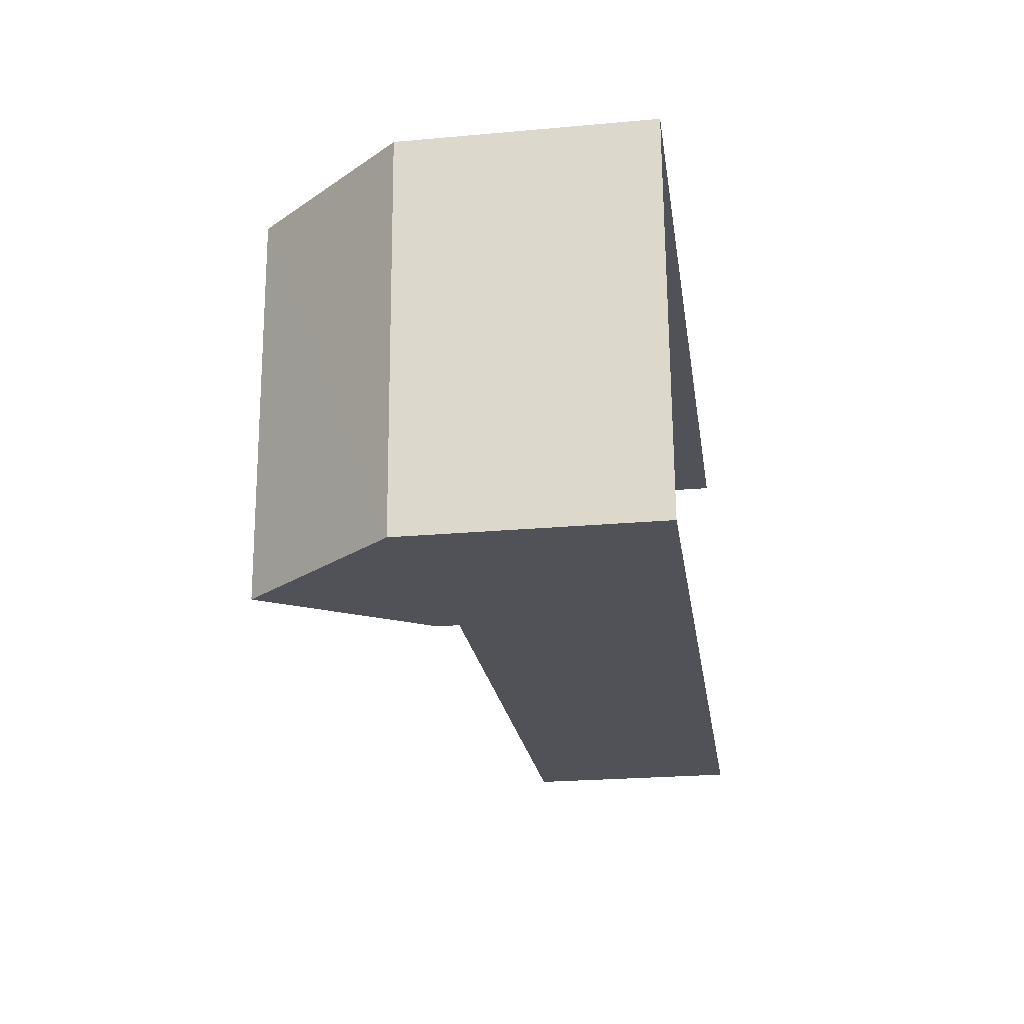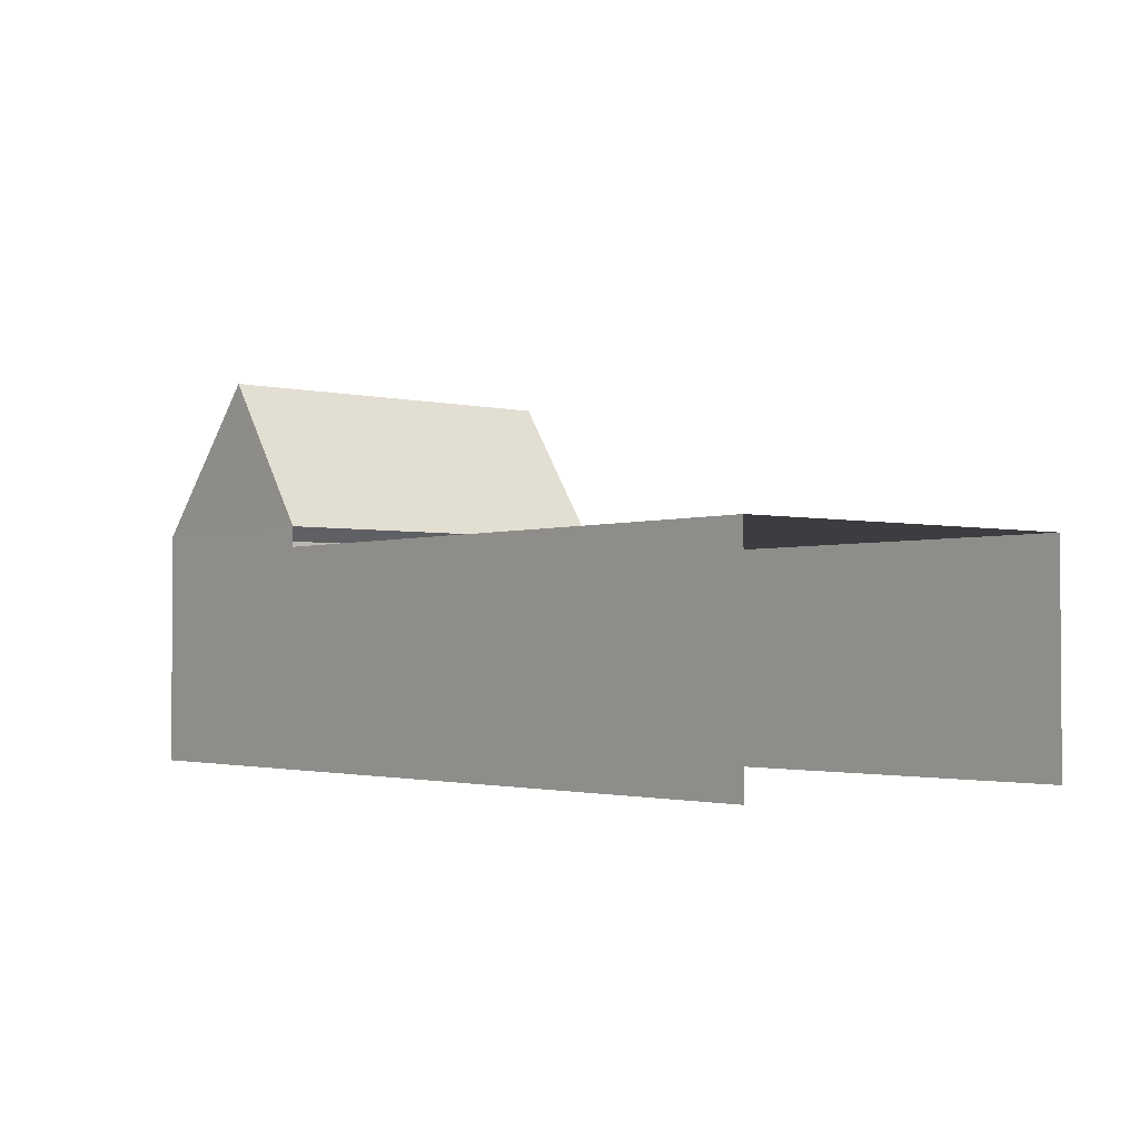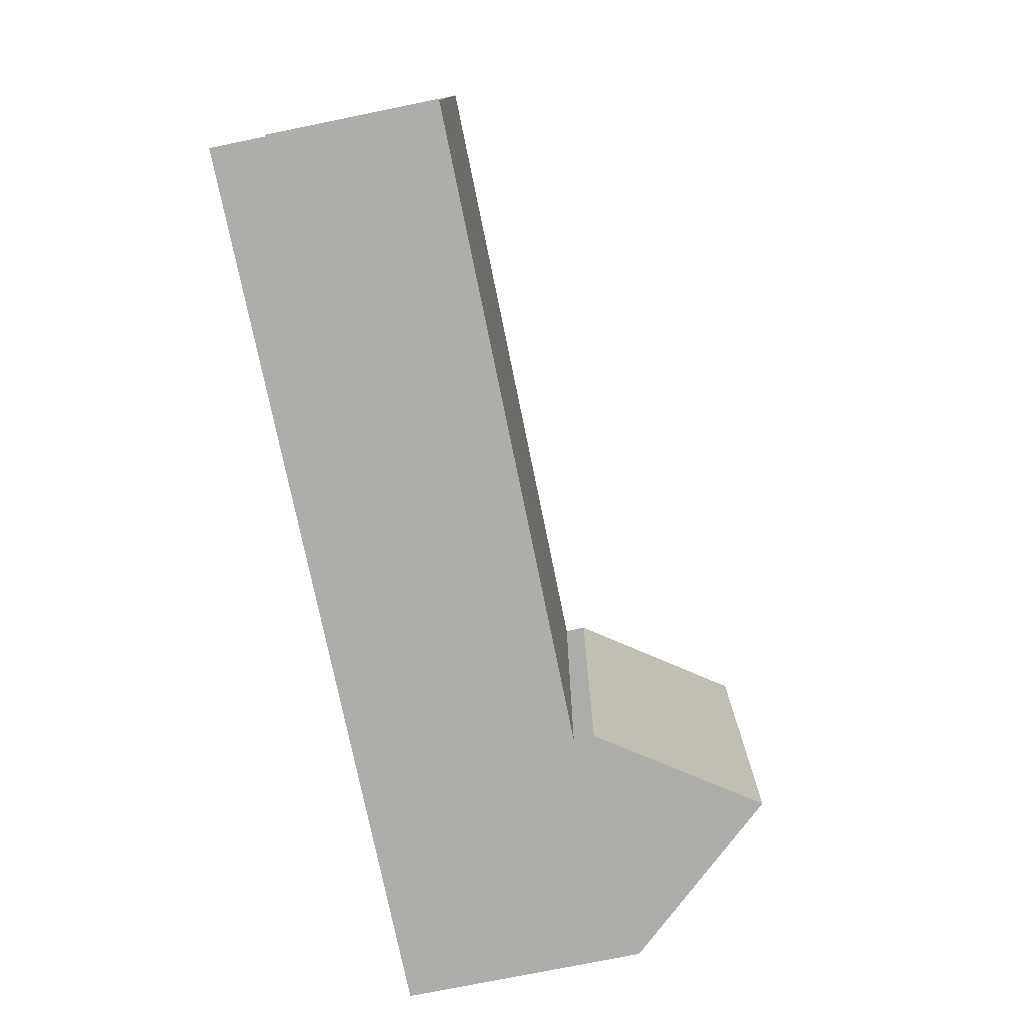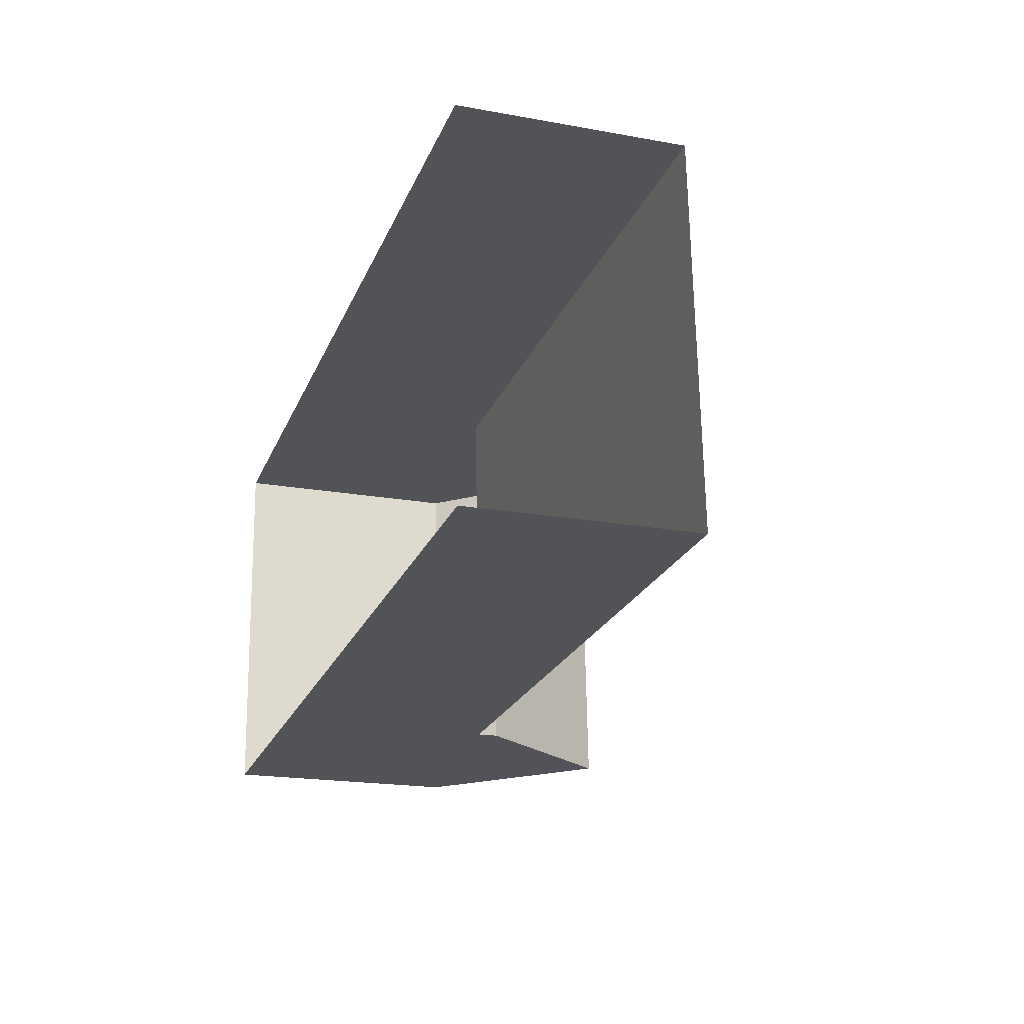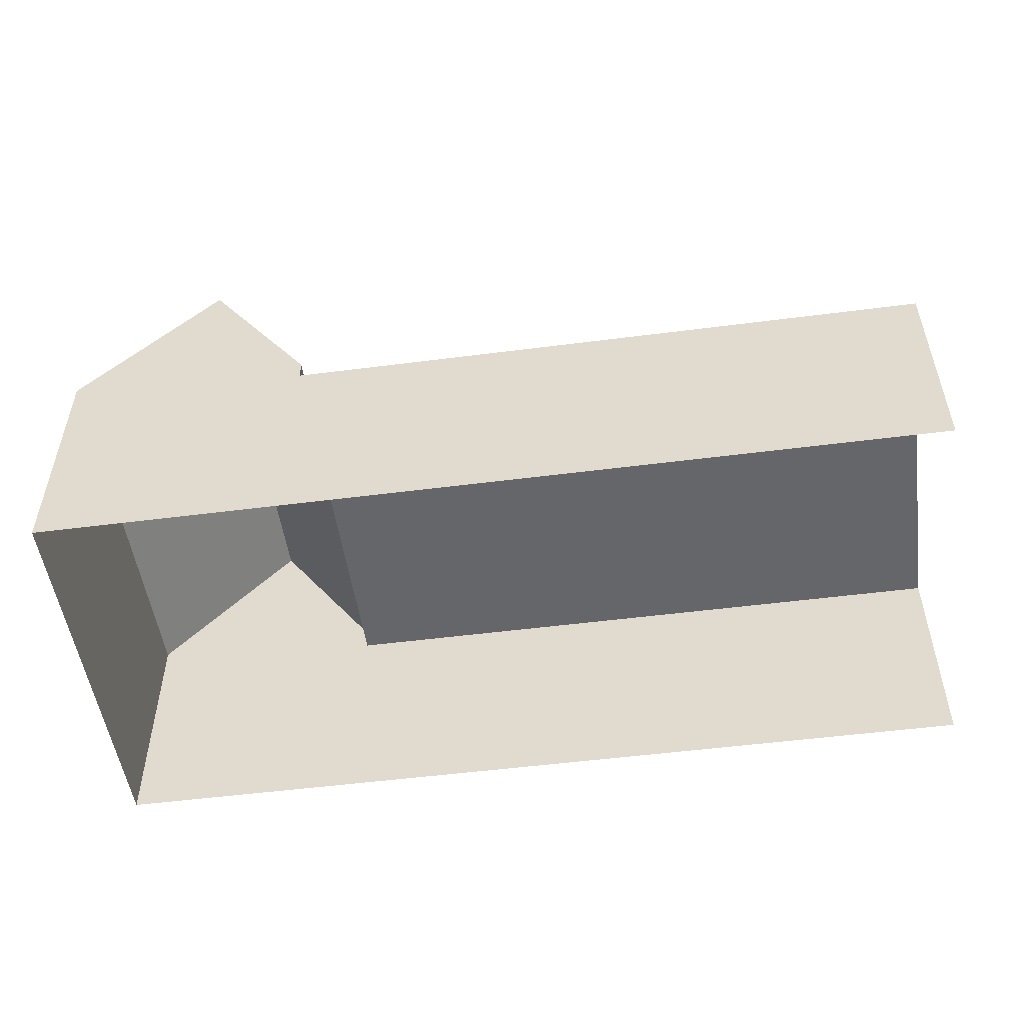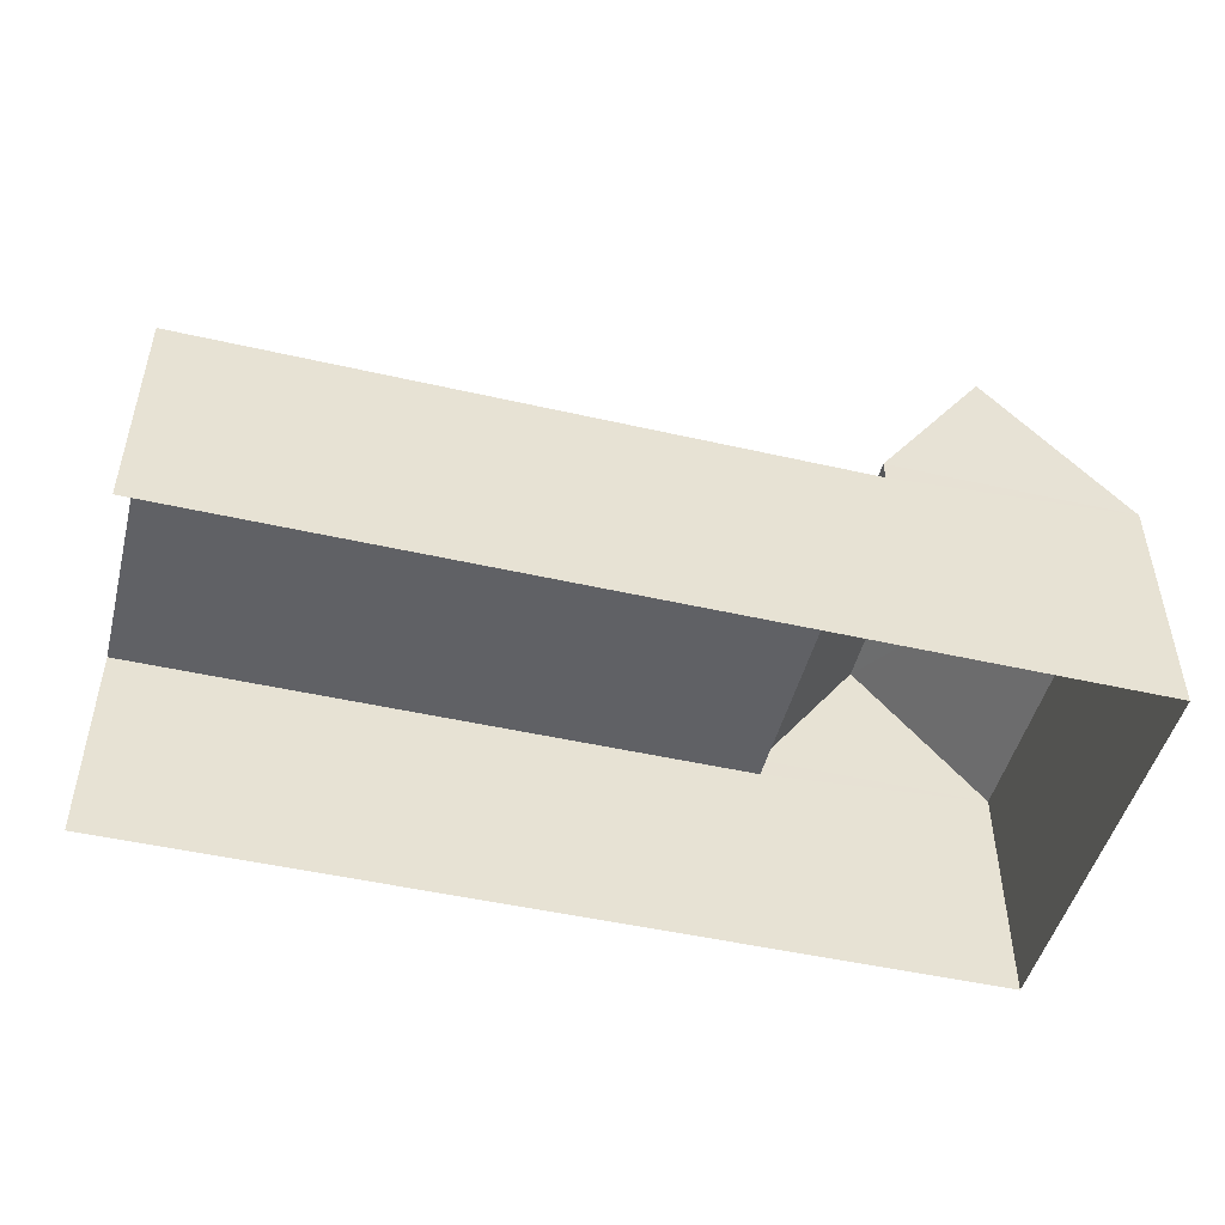
<metadata>
{"format":"obj","ext":"obj","renderer":"f3d","projection":"perspective","resolution":1024,"background":"white","views":[{"elev":-24.3,"azim":98.1,"up":"+Y"},{"elev":-2.3,"azim":-132.4,"up":"+Z"},{"elev":-74.4,"azim":-78.3,"up":"+Y"},{"elev":-19.7,"azim":-108.5,"up":"+Y"},{"elev":-51.8,"azim":-174.9,"up":"+Z"},{"elev":-48.4,"azim":-17.1,"up":"+Z"}]}
</metadata>
<code>
v -3.723e+05 -1.046e+05 28.32
v -3.723e+05 -1.046e+05 28.32
v -3.723e+05 -1.046e+05 28.32
v -3.723e+05 -1.046e+05 28.32
v -3.723e+05 -1.046e+05 33.37
v -3.723e+05 -1.046e+05 33.37
v -3.723e+05 -1.046e+05 33.37
v -3.723e+05 -1.046e+05 33.37
v -3.723e+05 -1.046e+05 33.84
v -3.723e+05 -1.046e+05 33.84
v -3.723e+05 -1.046e+05 37.34
v -3.723e+05 -1.046e+05 37.34
v -3.723e+05 -1.046e+05 33.84
v -3.723e+05 -1.046e+05 33.84
f 1 2 3
f 4 1 3
f 8 14 13
f 8 5 14
f 6 3 2
f 7 6 2
f 5 6 7
f 5 8 6
f 9 10 11
f 12 9 11
f 13 14 12
f 11 13 12
f 8 3 6
f 3 8 4
f 11 10 13
f 10 4 8
f 13 10 8
f 10 1 4
f 10 9 1
f 12 14 9
f 7 2 5
f 9 14 5
f 9 5 1
f 5 2 1

</code>
